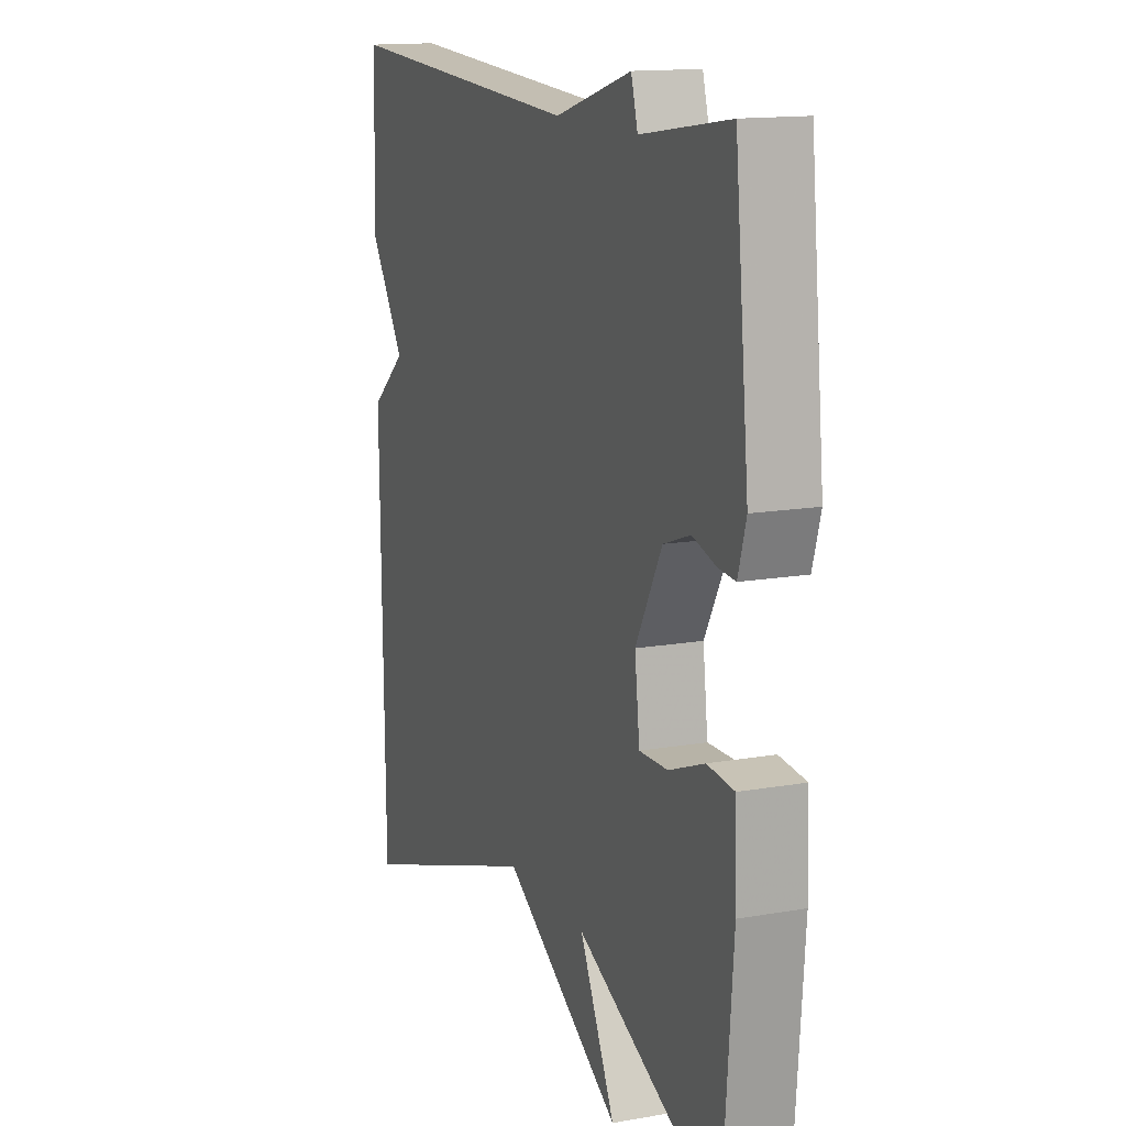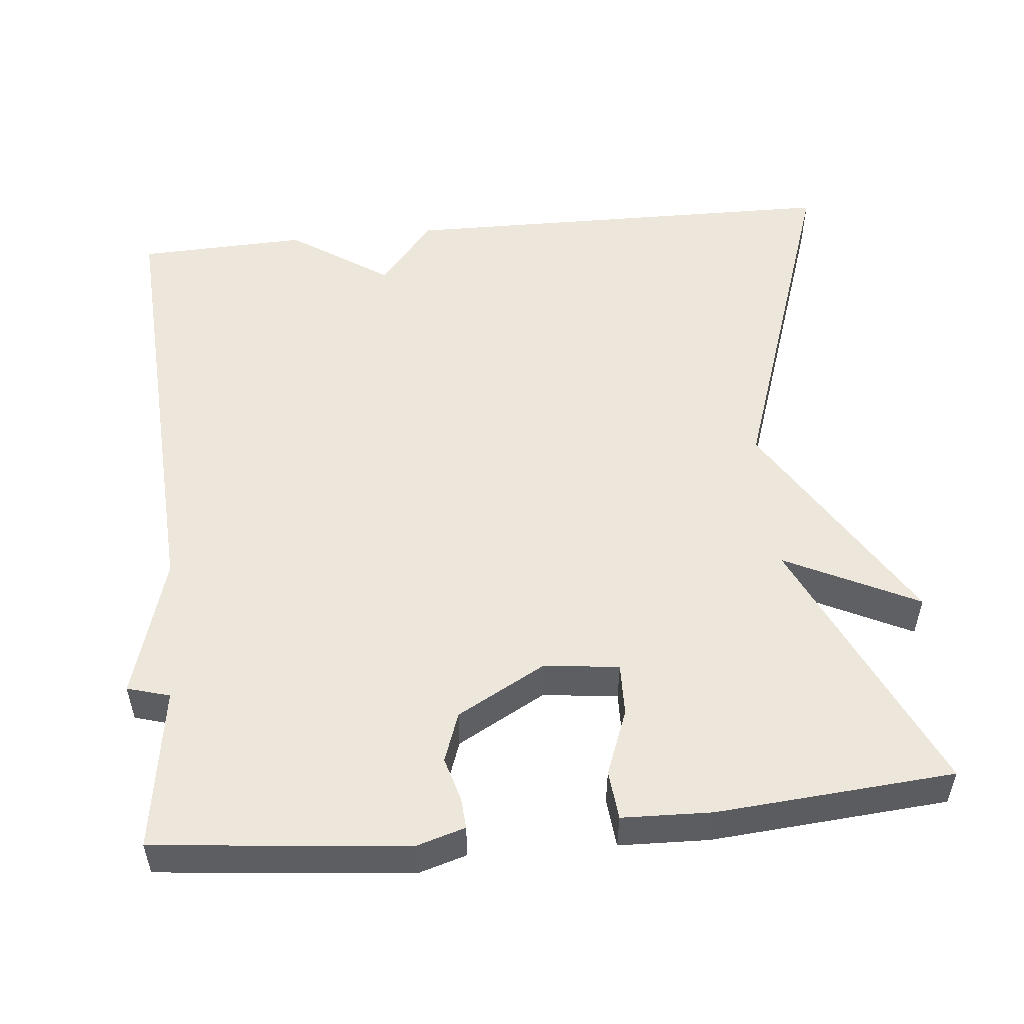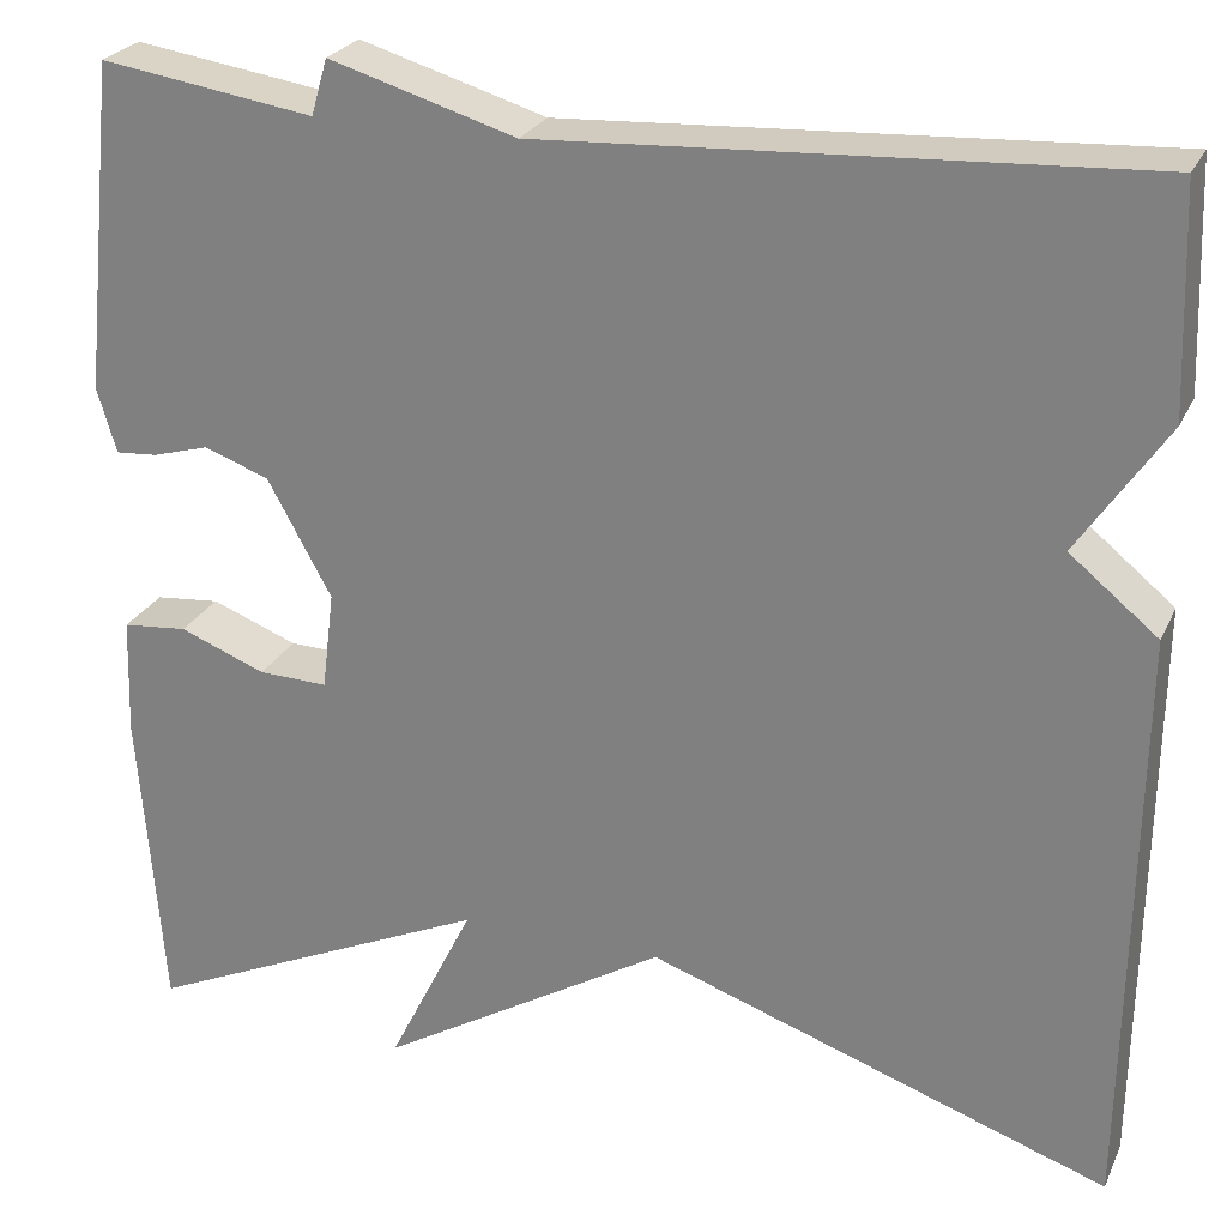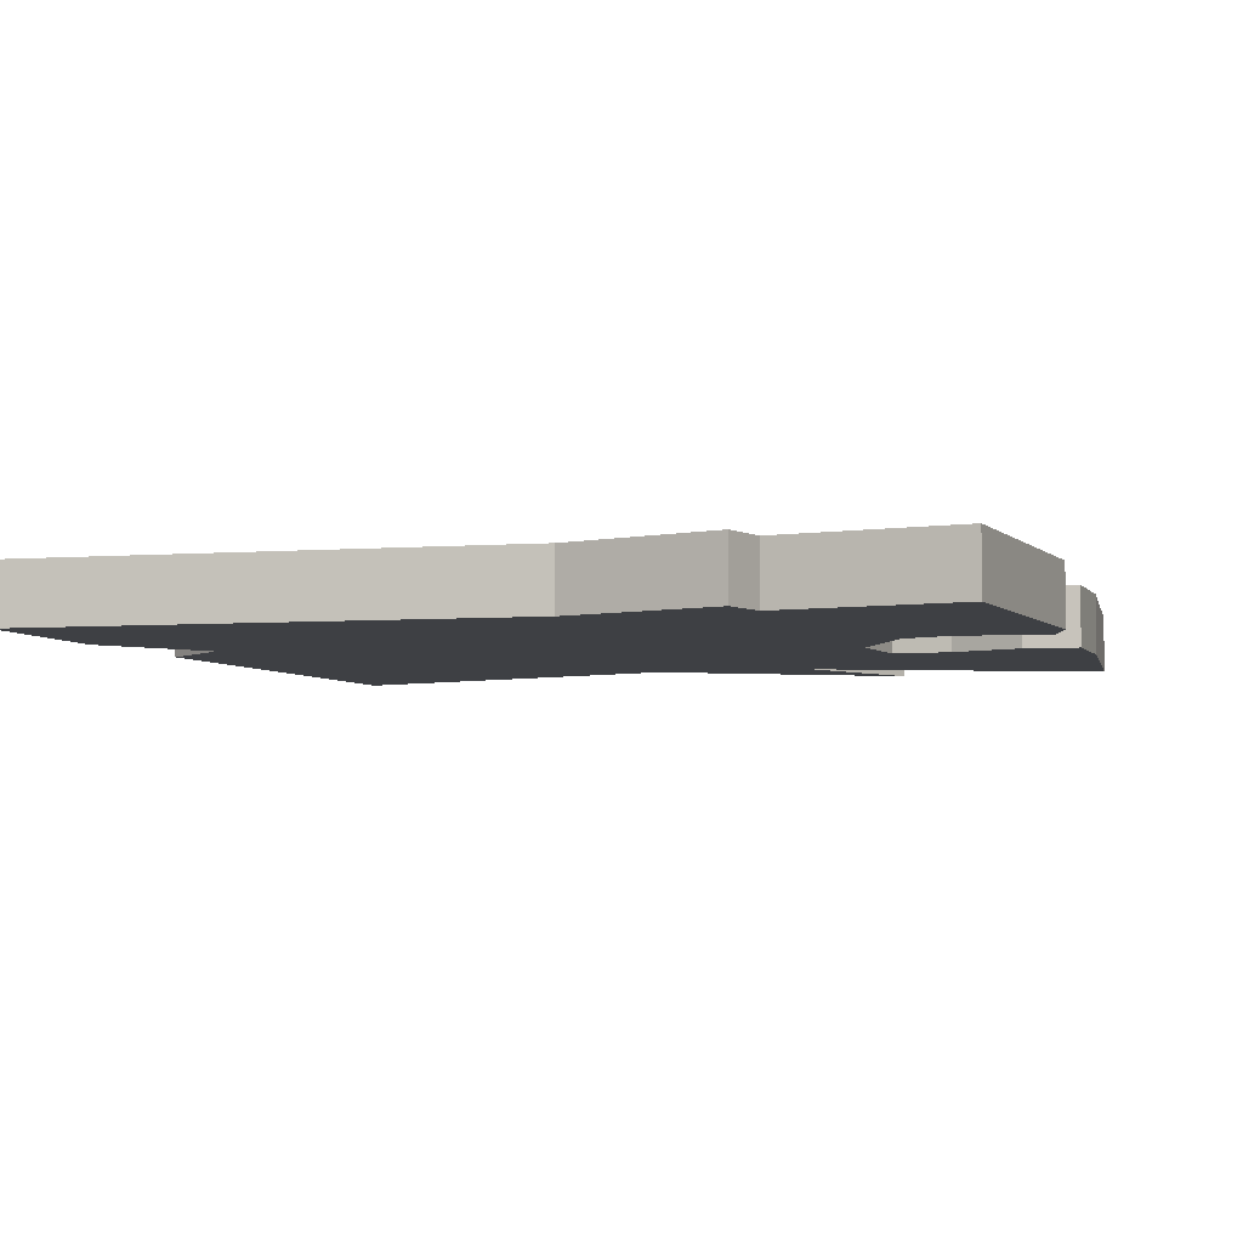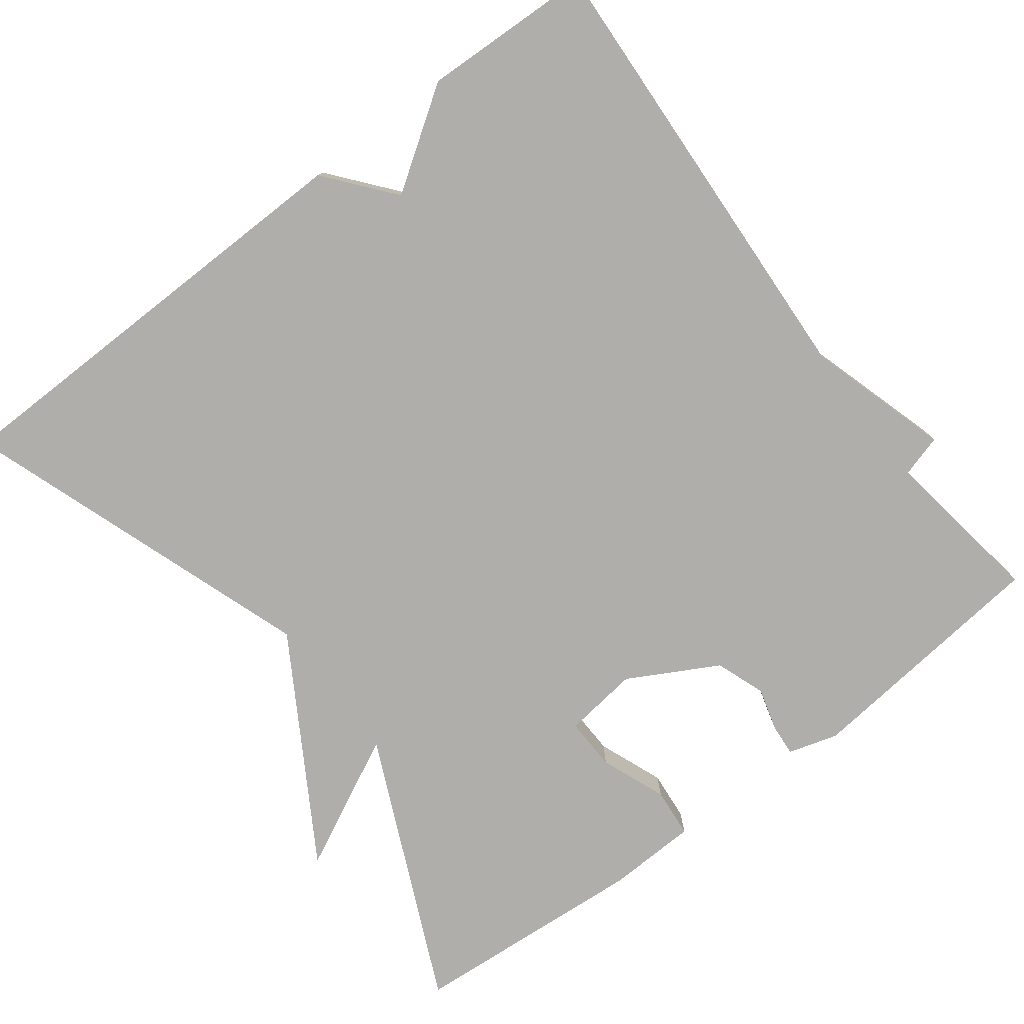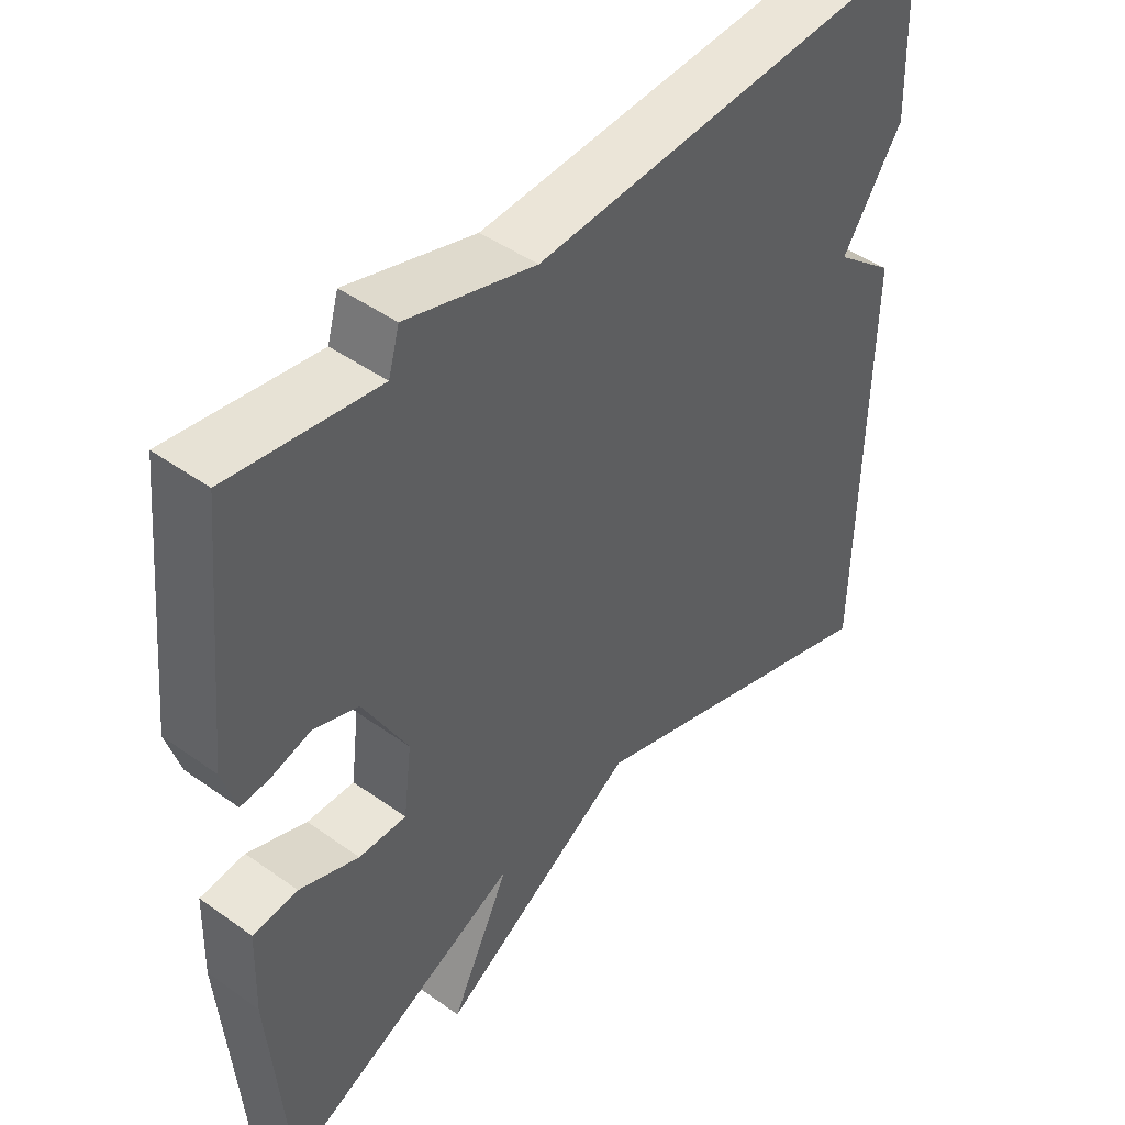
<metadata>
{"format":"obj","ext":"obj","renderer":"f3d","projection":"perspective","resolution":1024,"background":"white","views":[{"elev":14.3,"azim":68.9,"up":"+Z"},{"elev":52.5,"azim":84.3,"up":"+Y"},{"elev":25.3,"azim":-159.5,"up":"+Z"},{"elev":-4.9,"azim":17.0,"up":"+Y"},{"elev":-77.8,"azim":-52.7,"up":"+Y"},{"elev":45.8,"azim":129.3,"up":"+Z"}]}
</metadata>
<code>
v -0.5 0.07 -0.5
v -0.508 0.07 0.08
v -0.421 0.07 0.151
v -0.508 0.07 0.28
v -0.5 0.07 0.5
v 0.089 0.07 0.468
v 0.273 0.07 0.523
v 0.289 0.07 0.468
v 0.5 0.07 0.5
v 0.534 0.07 0.174
v 0.515 0.07 0.11
v 0.474 0.07 0.113
v 0.418 0.07 0.129
v 0.354 0.07 0.106
v 0.291 0.07 -0.009
v 0.303 0.07 -0.106
v 0.371 0.07 -0.104
v 0.456 0.07 -0.071
v 0.52 0.07 -0.077
v 0.524 0.07 -0.193
v 0.5 0.07 -0.5
v 0.156 0.07 -0.343
v 0.241 0.07 -0.515
v -0.044 0.07 -0.343
v -0.5 0 -0.5
v -0.508 0 0.08
v -0.421 0 0.151
v -0.508 0 0.28
v -0.5 0 0.5
v 0.089 0 0.468
v 0.273 0 0.523
v 0.289 0 0.468
v 0.5 0 0.5
v 0.534 0 0.174
v 0.515 0 0.11
v 0.474 0 0.113
v 0.418 0 0.129
v 0.354 0 0.106
v 0.291 0 -0.009
v 0.303 0 -0.106
v 0.371 0 -0.104
v 0.456 0 -0.071
v 0.52 0 -0.077
v 0.524 0 -0.193
v 0.5 0 -0.5
v 0.156 0 -0.343
v 0.241 0 -0.515
v -0.044 0 -0.343
f 22 23 24
f 20 21 22
f 19 20 22
f 18 19 22
f 17 18 22
f 16 17 22 24
f 1 2 3
f 24 1 3
f 16 24 3
f 15 16 3
f 11 12 13
f 10 11 13
f 9 10 13
f 8 9 13
f 8 13 14
f 15 3 4
f 14 15 4
f 8 14 4
f 7 8 4
f 6 7 4
f 4 5 6
f 48 47 46
f 46 45 44
f 46 44 43
f 46 43 42
f 46 42 41
f 48 46 41 40
f 27 26 25
f 27 25 48
f 27 48 40
f 27 40 39
f 37 36 35
f 37 35 34
f 37 34 33
f 37 33 32
f 38 37 32
f 28 27 39
f 28 39 38
f 28 38 32
f 28 32 31
f 28 31 30
f 30 29 28
f 1 25 26 2
f 2 26 27 3
f 3 27 28 4
f 4 28 29 5
f 5 29 30 6
f 6 30 31 7
f 7 31 32 8
f 8 32 33 9
f 9 33 34 10
f 10 34 35 11
f 11 35 36 12
f 12 36 37 13
f 13 37 38 14
f 14 38 39 15
f 15 39 40 16
f 16 40 41 17
f 17 41 42 18
f 18 42 43 19
f 19 43 44 20
f 20 44 45 21
f 21 45 46 22
f 22 46 47 23
f 23 47 48 24
f 24 48 25 1

</code>
